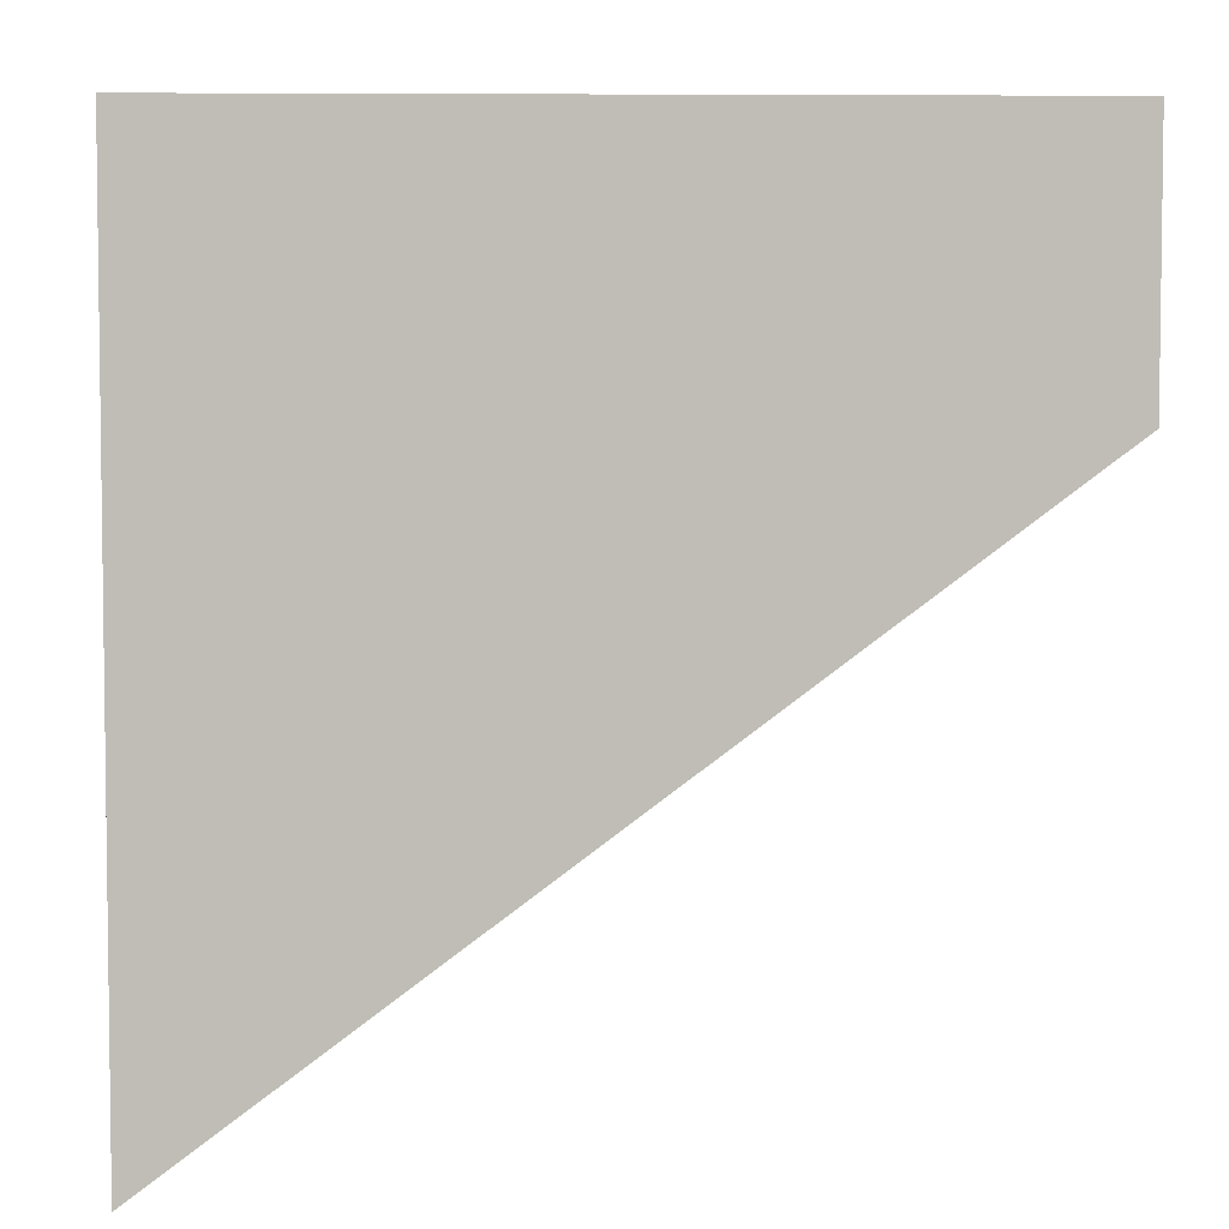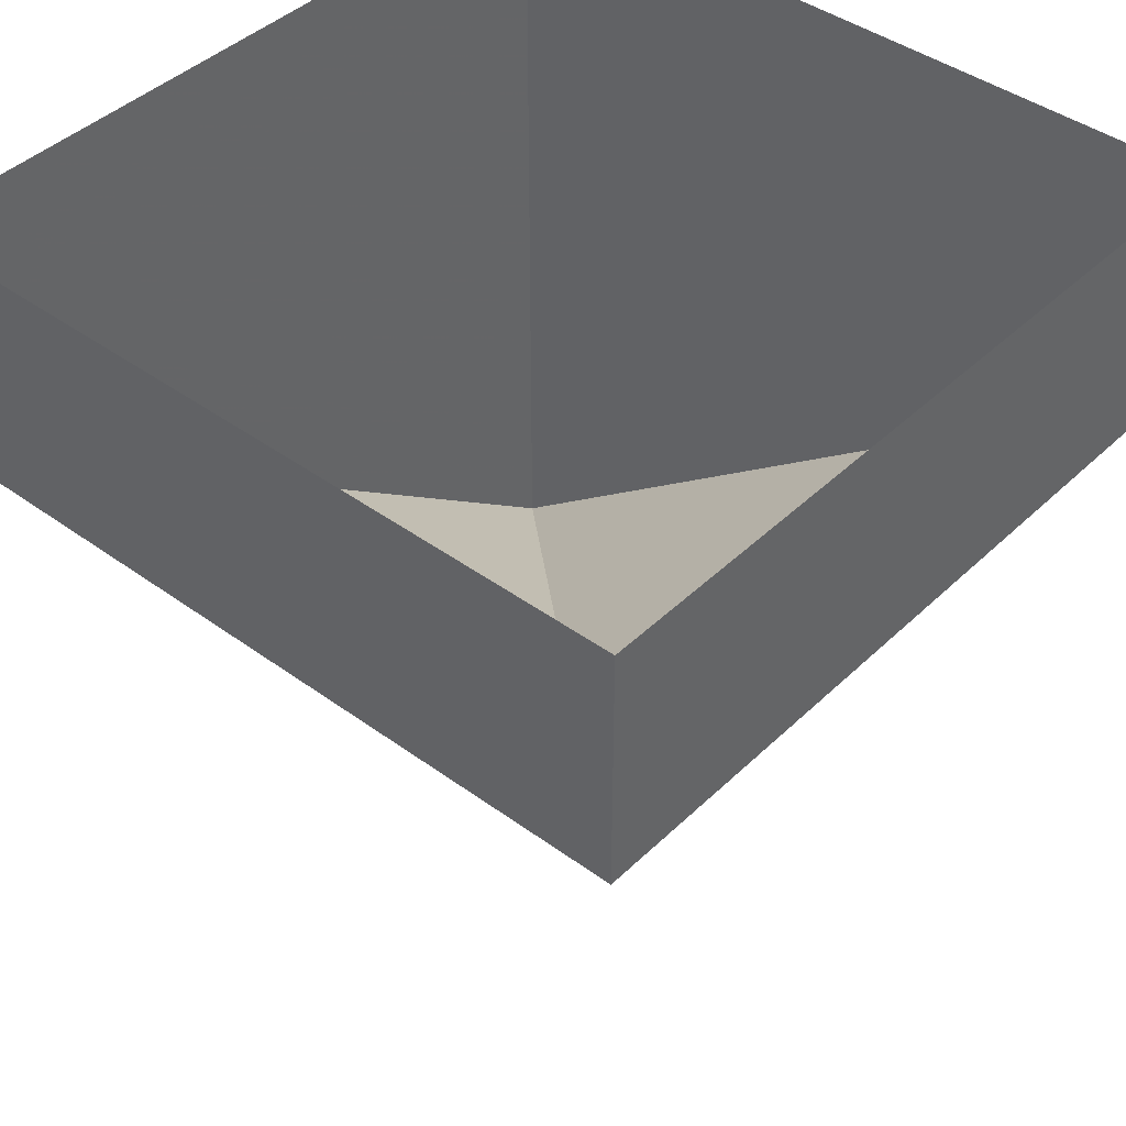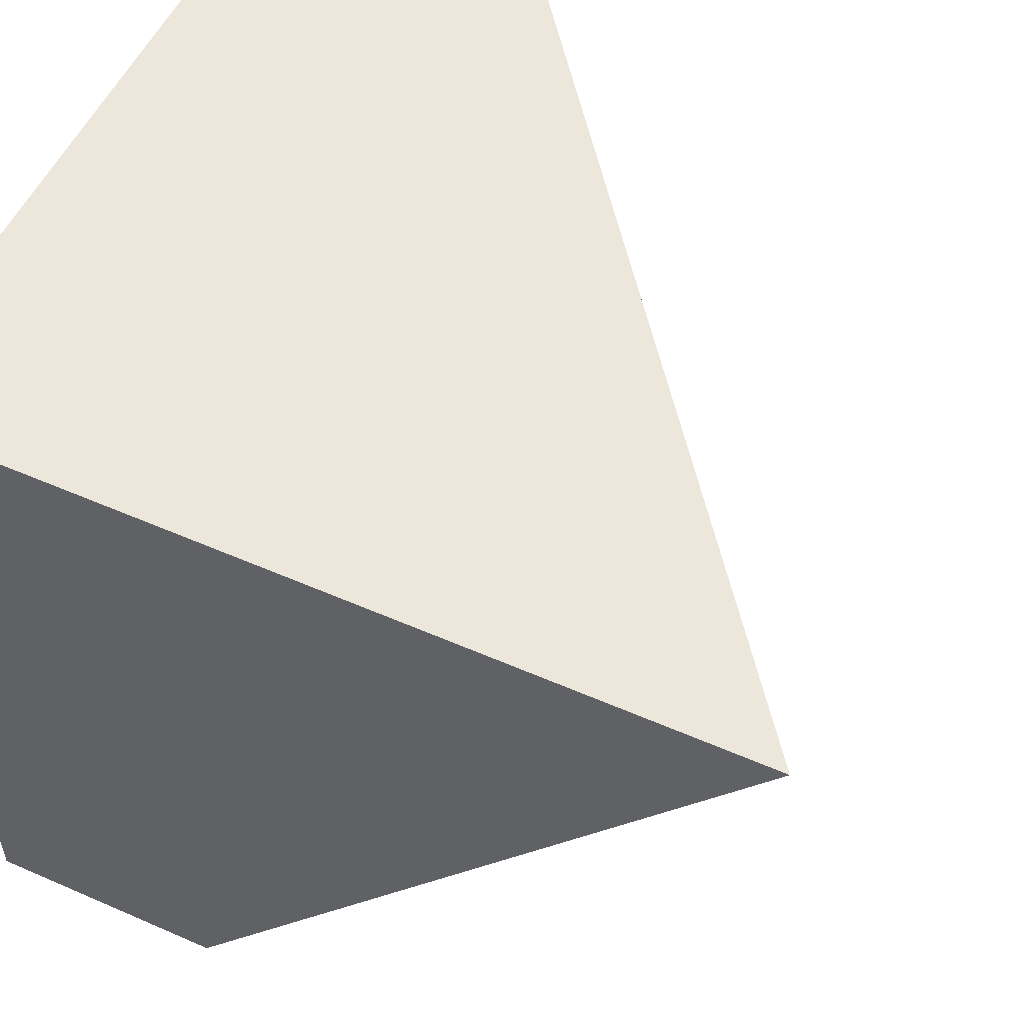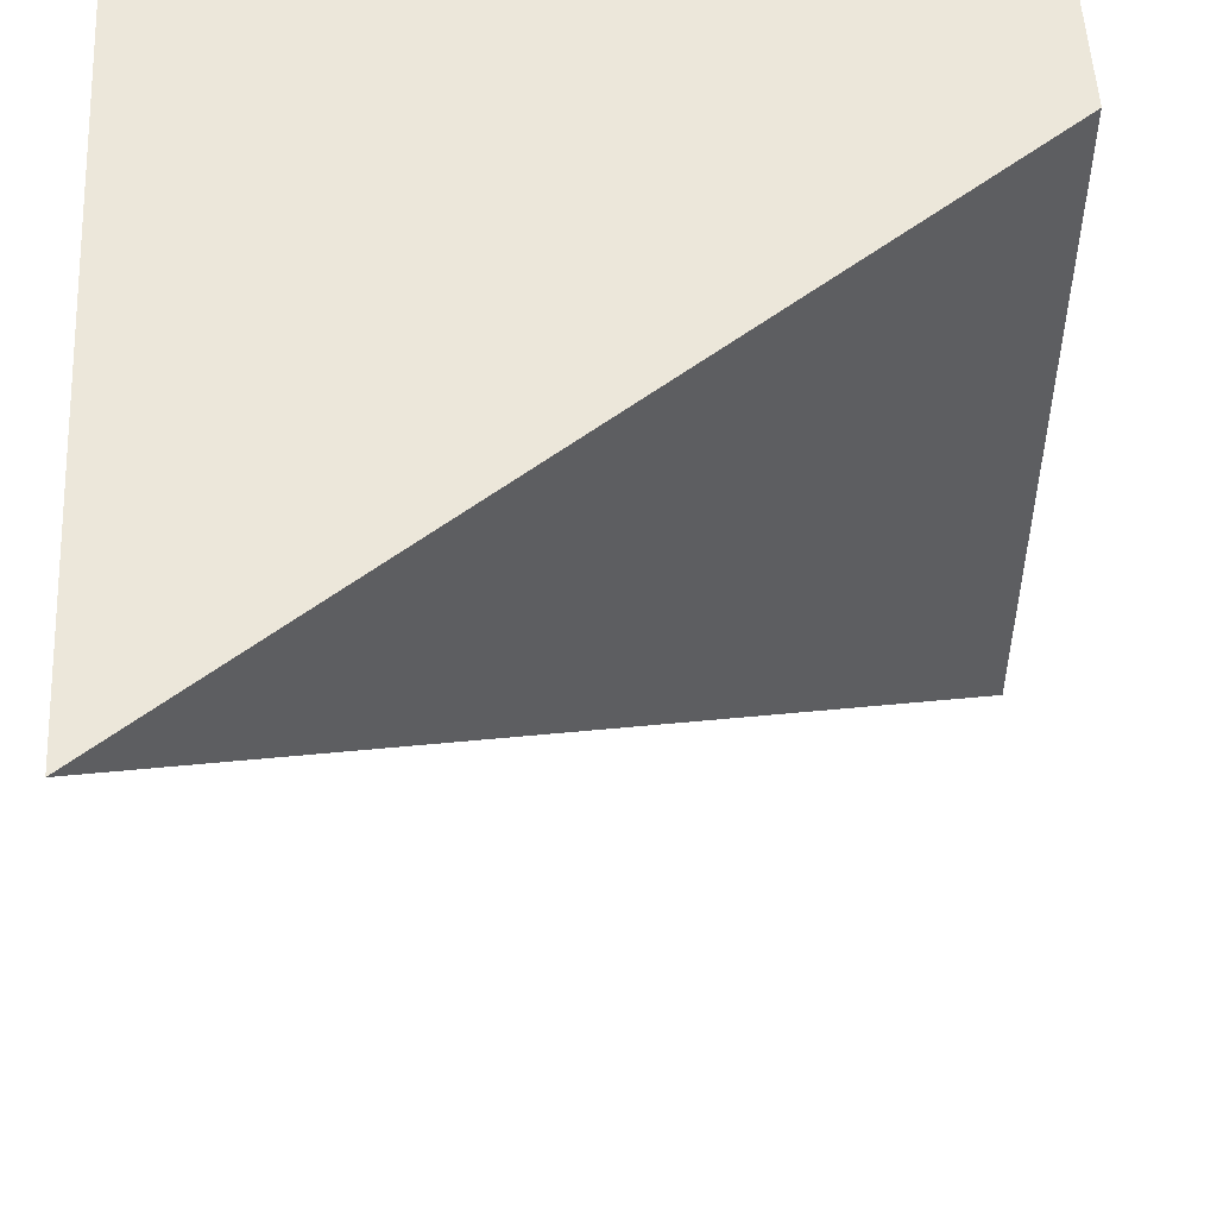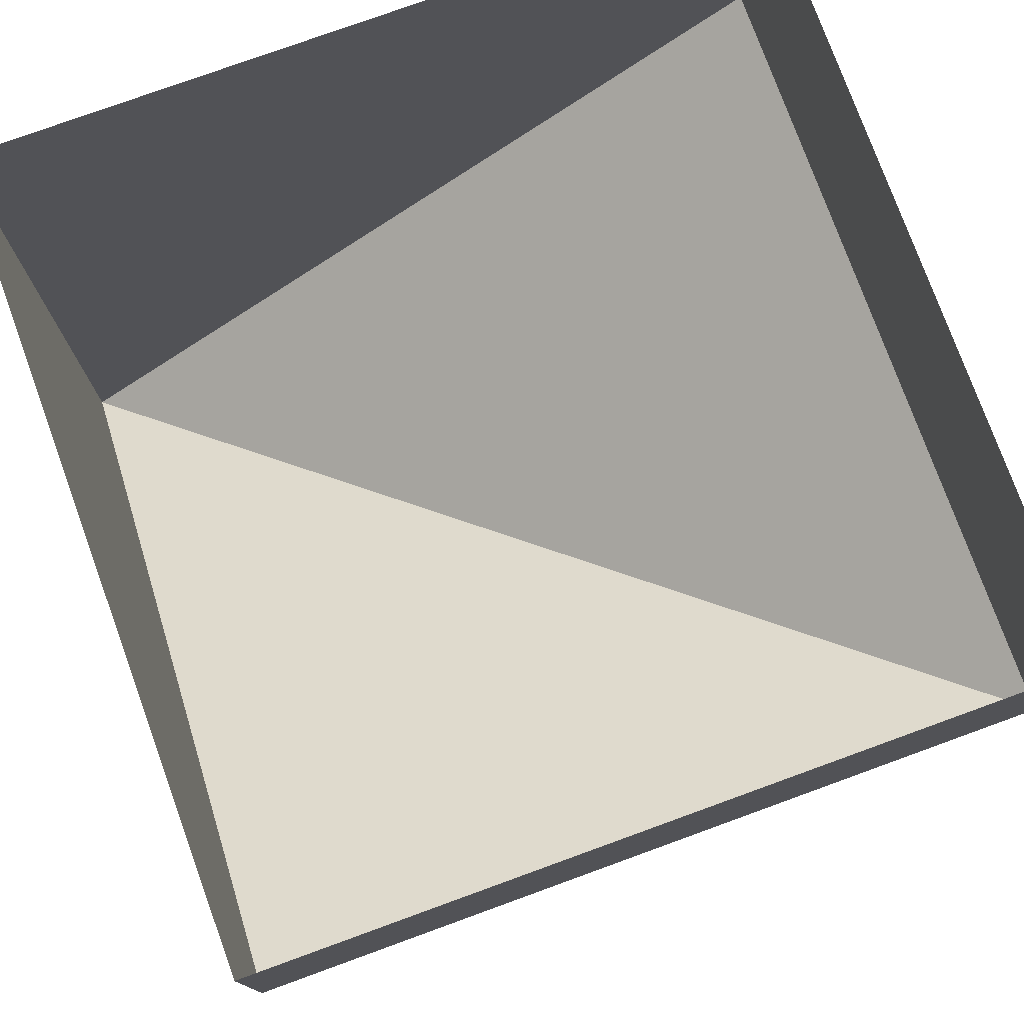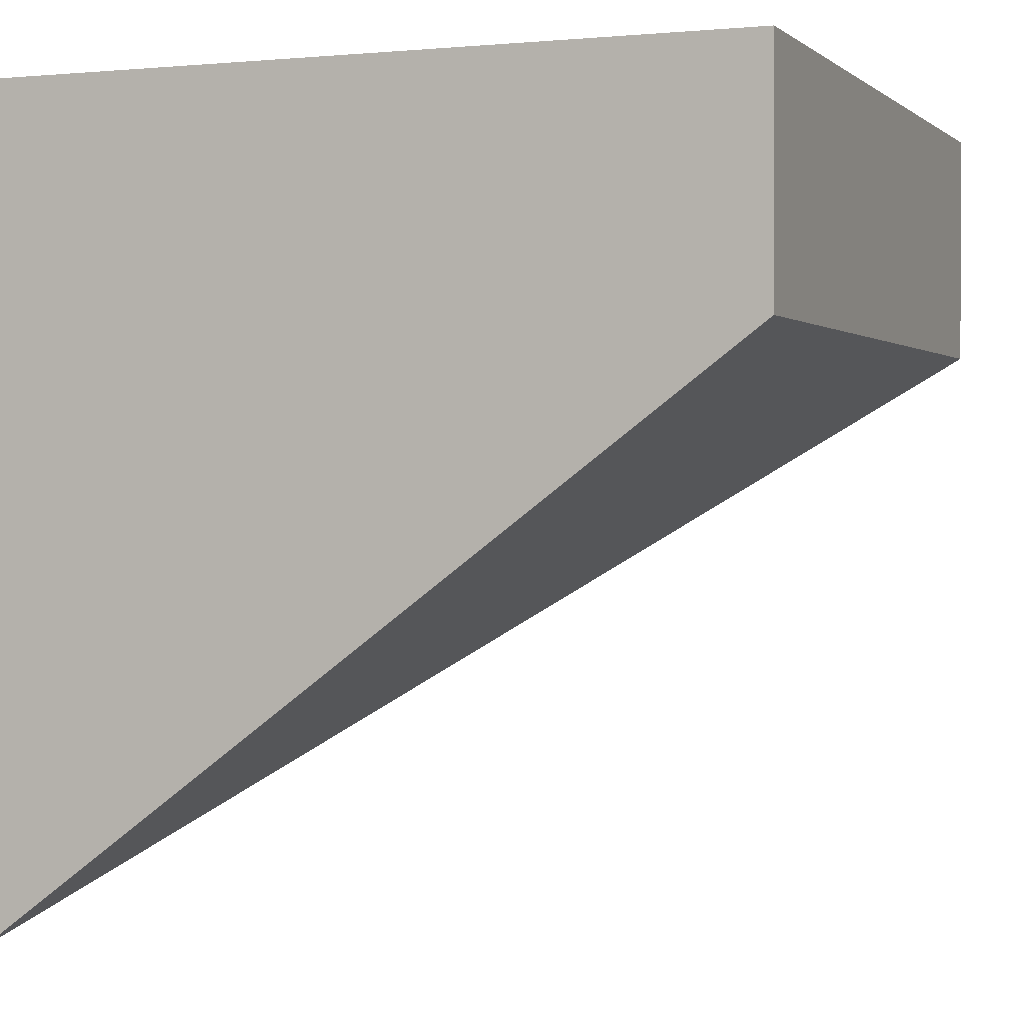
<metadata>
{"format":"obj","ext":"obj","renderer":"f3d","projection":"perspective","resolution":1024,"background":"white","views":[{"elev":4.9,"azim":-2.0,"up":"+Y"},{"elev":42.4,"azim":131.2,"up":"+Y"},{"elev":54.1,"azim":-65.0,"up":"+Z"},{"elev":52.9,"azim":-2.9,"up":"+Z"},{"elev":77.0,"azim":70.0,"up":"+Y"},{"elev":0.5,"azim":21.4,"up":"+Y"}]}
</metadata>
<code>
o roof/1604/l_convex
v 64 -16 -64
v 64 -16 64
v 64 -24 64
v 64 -24 -64
v -64 -16 -64
v 64 0 -64
v 64 0 64
v -64 0 64
v -64 -104 64
v -64 -120 64
v 64 -32 64
v 64 -32 -64
v -64 -32 -64
v -64 -24 -64
v -64 0 -64
v 64 -40 -64
v 64 -40 64
v -64 -136 64
v -64 -40 -64
v -64 -128 64
v -64 64 -64
v -64 -192 -64
v -64 64 64
v -64 -192 64
v 64 64 64
v 64 -136 64
v 64 -16 -64
f 1 2 3
f 1 3 4
f 1 4 5
f 1 5 6
f 1 6 7
f 1 7 2
f 2 7 8
f 2 8 9
f 2 9 10
f 2 10 3
f 3 10 11
f 3 11 12
f 3 12 4
f 4 12 13
f 4 13 14
f 4 14 5
f 5 14 9
f 5 9 8
f 5 8 15
f 5 15 6
f 16 12 11
f 16 11 17
f 16 17 18
f 16 18 19
f 16 19 12
f 12 19 13
f 13 19 18
f 13 18 20
f 13 20 14
f 14 20 10
f 14 10 9
f 11 10 20
f 11 20 17
f 17 20 18

</code>
